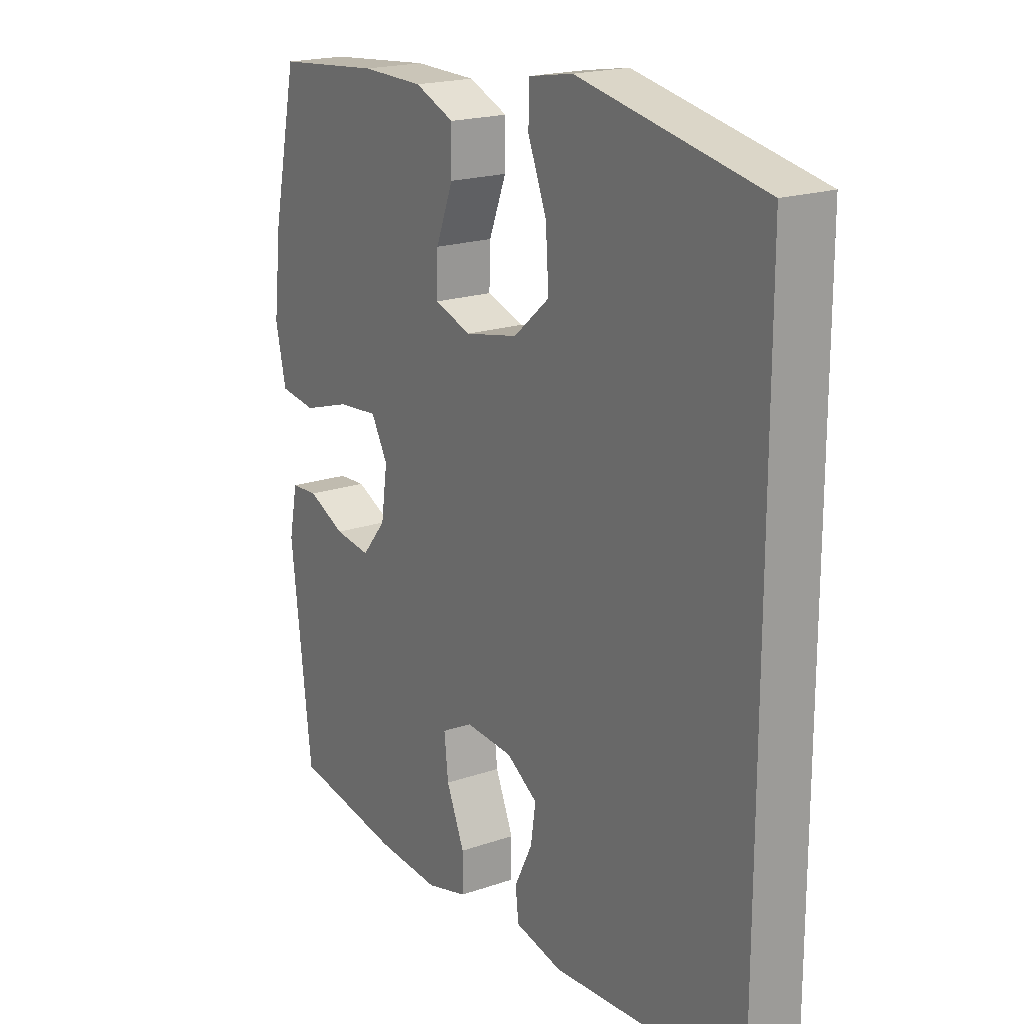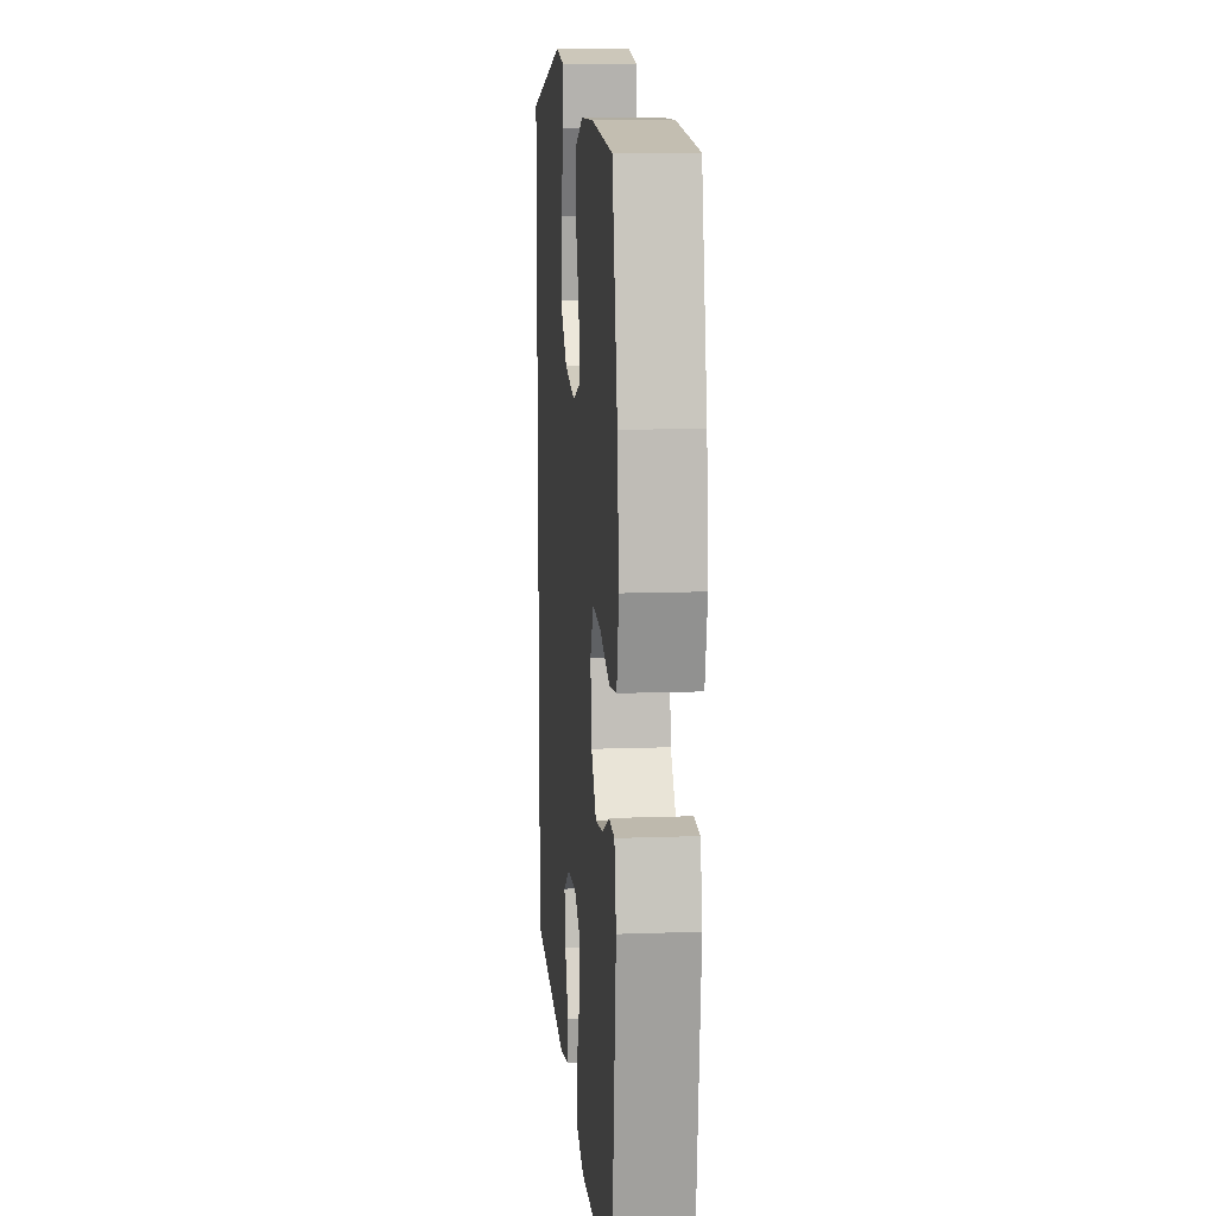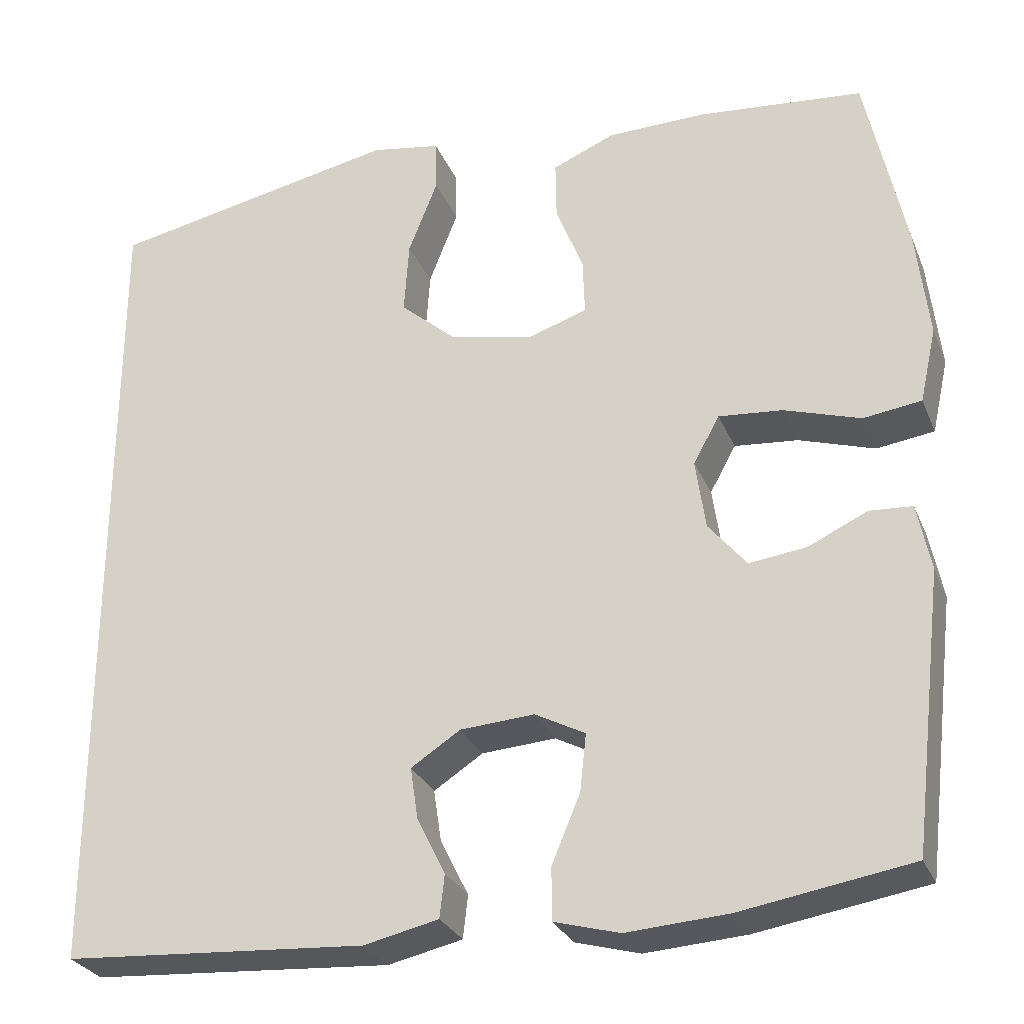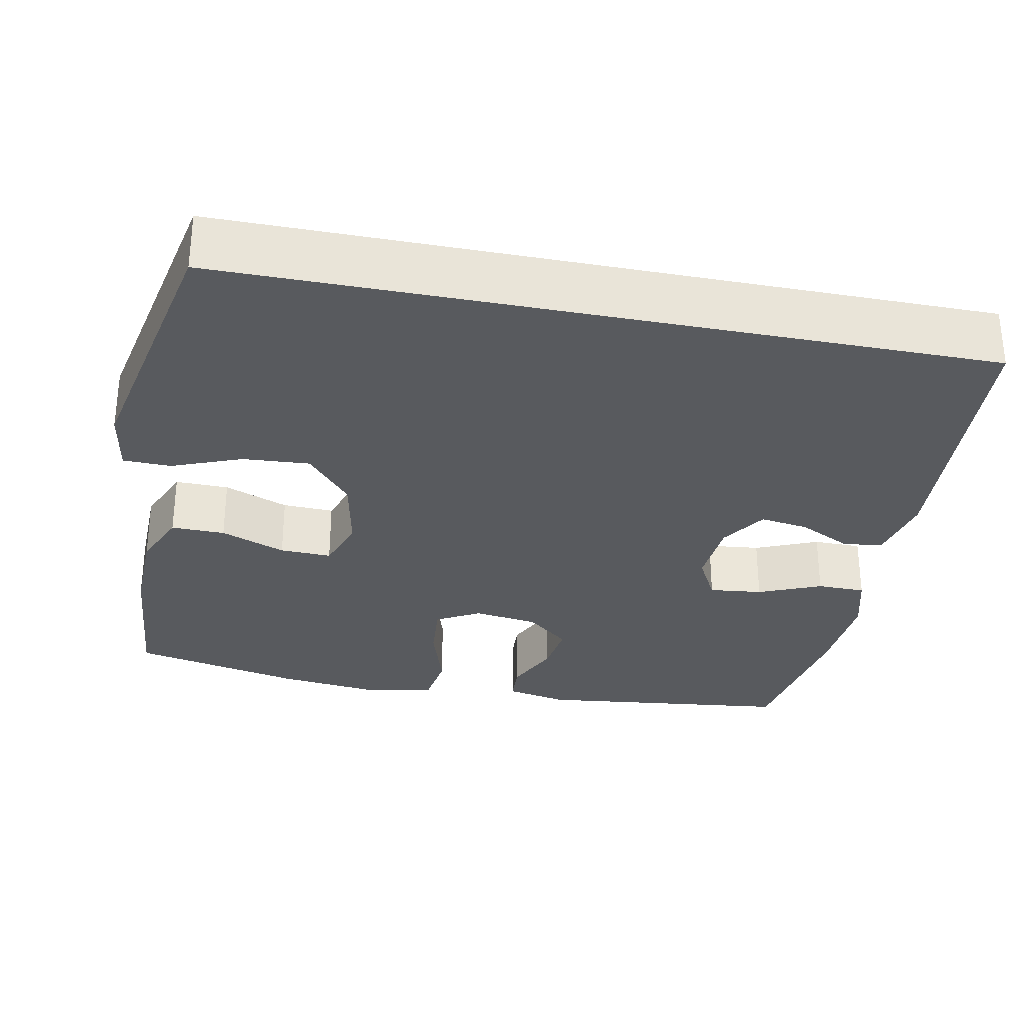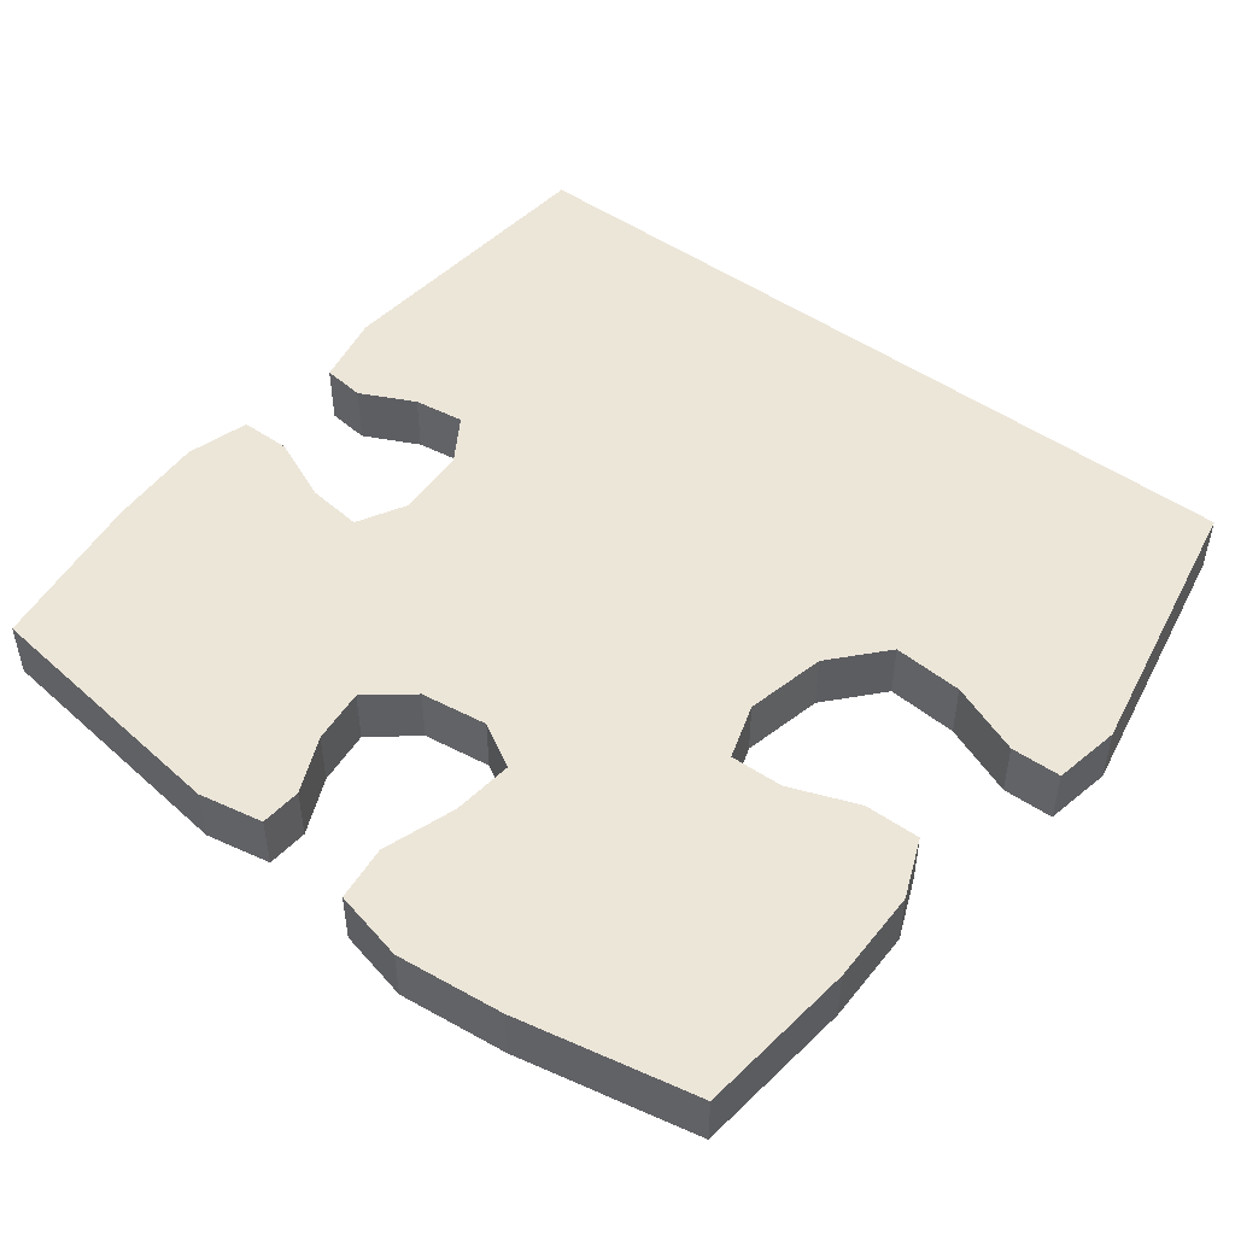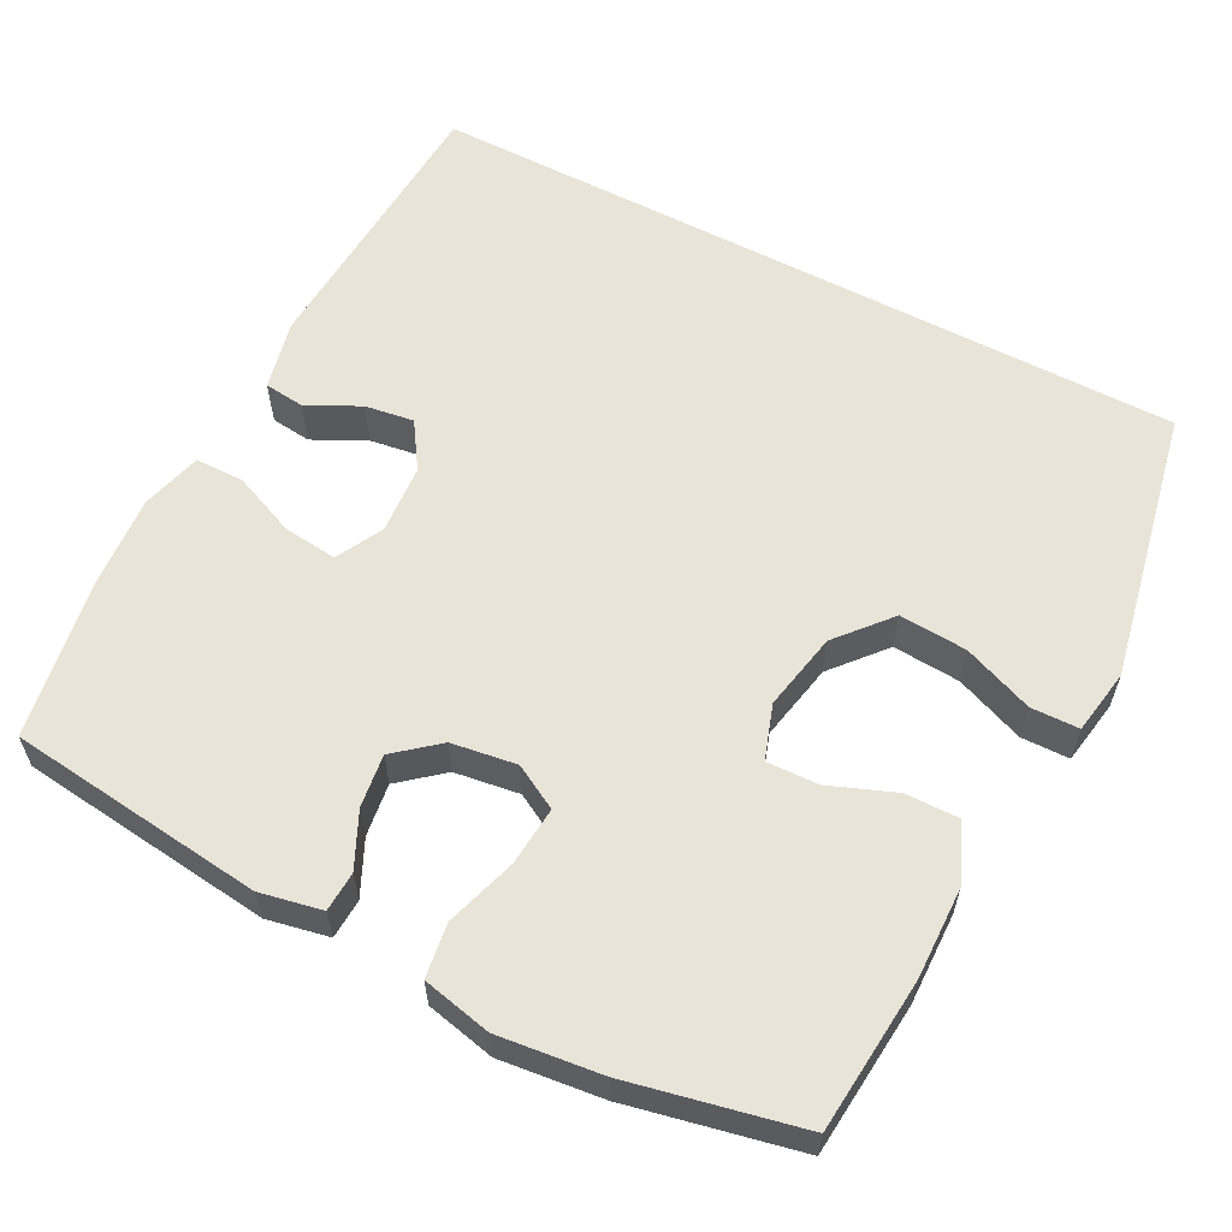
<metadata>
{"format":"obj","ext":"obj","renderer":"f3d","projection":"perspective","resolution":1024,"background":"white","views":[{"elev":19.3,"azim":57.1,"up":"+Z"},{"elev":12.0,"azim":-95.0,"up":"+Z"},{"elev":-28.1,"azim":-160.6,"up":"+Z"},{"elev":-30.7,"azim":78.8,"up":"+Y"},{"elev":48.7,"azim":-51.8,"up":"+Y"},{"elev":60.1,"azim":-62.5,"up":"+Y"}]}
</metadata>
<code>
o path216
v 0.5063 0.0375 0.4998
v 0.1517 0.0375 0.5719
v 0.06666 0.0375 0.5578
v 0.06521 0.0375 0.4943
v 0.101 0.0375 0.4029
v 0.1069 0.0375 0.3142
v 0.0379 0.0375 0.2548
v -0.06409 0.0375 0.2343
v -0.1352 0.0375 0.2584
v -0.133 0.0375 0.3264
v -0.09956 0.0375 0.4121
v -0.09857 0.0375 0.483
v -0.1743 0.0375 0.5151
v -0.2939 0.0375 0.5178
v -0.4956 0.0375 0.4998
v -0.5436 0.0375 0.2751
v -0.559 0.0375 0.1397
v -0.5388 0.0375 0.04884
v -0.4685 0.0375 0.03889
v -0.3755 0.0375 0.06792
v -0.298 0.0375 0.07451
v -0.2662 0.0375 0.01687
v -0.2784 0.0375 -0.0683
v -0.3251 0.0375 -0.1247
v -0.3945 0.0375 -0.1154
v -0.4665 0.0375 -0.08187
v -0.5186 0.0375 -0.08489
v -0.5349 0.0375 -0.1663
v -0.4956 0.0375 -0.5019
v -0.2883 0.0375 -0.5363
v -0.165 0.0375 -0.5447
v -0.08613 0.0375 -0.523
v -0.08553 0.0375 -0.4593
v -0.1202 0.0375 -0.3766
v -0.1279 0.0375 -0.3064
v -0.06673 0.0375 -0.2743
v 0.02381 0.0375 -0.2806
v 0.0839 0.0375 -0.3199
v 0.07456 0.0375 -0.3835
v 0.04021 0.0375 -0.4526
v 0.04615 0.0375 -0.5052
v 0.1371 0.0375 -0.5257
v 0.5063 0.0375 -0.5019
v 0.5063 -0.0375 0.4998
v 0.1517 -0.0375 0.5719
v 0.06666 -0.0375 0.5578
v 0.06521 -0.0375 0.4943
v 0.101 -0.0375 0.4029
v 0.1069 -0.0375 0.3142
v 0.0379 -0.0375 0.2548
v -0.06409 -0.0375 0.2343
v -0.1352 -0.0375 0.2584
v -0.133 -0.0375 0.3264
v -0.09956 -0.0375 0.4121
v -0.09857 -0.0375 0.483
v -0.1743 -0.0375 0.5151
v -0.2939 -0.0375 0.5178
v -0.4956 -0.0375 0.4998
v -0.5436 -0.0375 0.2751
v -0.559 -0.0375 0.1397
v -0.5388 -0.0375 0.04884
v -0.4685 -0.0375 0.03889
v -0.3755 -0.0375 0.06792
v -0.298 -0.0375 0.07451
v -0.2662 -0.0375 0.01687
v -0.2784 -0.0375 -0.0683
v -0.3251 -0.0375 -0.1247
v -0.3945 -0.0375 -0.1154
v -0.4665 -0.0375 -0.08187
v -0.5186 -0.0375 -0.08489
v -0.5349 -0.0375 -0.1663
v -0.4956 -0.0375 -0.5019
v -0.2883 -0.0375 -0.5363
v -0.165 -0.0375 -0.5447
v -0.08613 -0.0375 -0.523
v -0.08553 -0.0375 -0.4593
v -0.1202 -0.0375 -0.3766
v -0.1279 -0.0375 -0.3064
v -0.06673 -0.0375 -0.2743
v 0.02381 -0.0375 -0.2806
v 0.0839 -0.0375 -0.3199
v 0.07456 -0.0375 -0.3835
v 0.04021 -0.0375 -0.4526
v 0.04615 -0.0375 -0.5052
v 0.1371 -0.0375 -0.5257
v 0.5063 -0.0375 -0.5019
v -0.2883 0.0375 -0.5363
v -0.165 0.0375 -0.5447
v -0.08613 0.0375 -0.523
v -0.08613 0.0375 -0.523
v 0.04615 0.0375 -0.5052
v 0.04615 0.0375 -0.5052
v 0.1371 0.0375 -0.5257
v -0.08553 0.0375 -0.4593
v -0.4956 0.0375 -0.5019
v -0.4956 0.0375 -0.5019
v 0.04021 0.0375 -0.4526
v 0.5063 0.0375 -0.5019
v 0.5063 0.0375 -0.5019
v 0.07456 0.0375 -0.3835
v 0.5063 0.0375 0.4998
v 0.5063 0.0375 0.4998
v -0.1202 0.0375 -0.3766
v 0.0839 0.0375 -0.3199
v 0.0839 0.0375 -0.3199
v -0.1279 0.0375 -0.3064
v -0.1279 0.0375 -0.3064
v 0.02381 0.0375 -0.2806
v -0.06673 0.0375 -0.2743
v -0.5349 0.0375 -0.1663
v -0.5186 0.0375 -0.08489
v -0.5186 0.0375 -0.08489
v -0.3251 0.0375 -0.1247
v -0.3945 0.0375 -0.1154
v -0.2784 0.0375 -0.0683
v -0.4665 0.0375 -0.08187
v -0.2662 0.0375 0.01687
v -0.298 0.0375 0.07451
v -0.298 0.0375 0.07451
v -0.5388 0.0375 0.04884
v -0.5388 0.0375 0.04884
v -0.4685 0.0375 0.03889
v -0.3755 0.0375 0.06792
v -0.559 0.0375 0.1397
v 0.0379 0.0375 0.2548
v -0.06409 0.0375 0.2343
v -0.5436 0.0375 0.2751
v -0.1352 0.0375 0.2584
v -0.1352 0.0375 0.2584
v 0.1069 0.0375 0.3142
v -0.133 0.0375 0.3264
v 0.101 0.0375 0.4029
v -0.09956 0.0375 0.4121
v -0.4956 0.0375 0.4998
v -0.4956 0.0375 0.4998
v 0.06521 0.0375 0.4943
v -0.09857 0.0375 0.483
v -0.09857 0.0375 0.483
v -0.1743 0.0375 0.5151
v 0.06666 0.0375 0.5578
v 0.06666 0.0375 0.5578
v -0.2939 0.0375 0.5178
v 0.1517 0.0375 0.5719
v -0.2883 -0.0375 -0.5363
v -0.165 -0.0375 -0.5447
v -0.08613 -0.0375 -0.523
v -0.08613 -0.0375 -0.523
v 0.04615 -0.0375 -0.5052
v 0.04615 -0.0375 -0.5052
v 0.1371 -0.0375 -0.5257
v -0.08553 -0.0375 -0.4593
v -0.4956 -0.0375 -0.5019
v -0.4956 -0.0375 -0.5019
v 0.04021 -0.0375 -0.4526
v 0.5063 -0.0375 -0.5019
v 0.5063 -0.0375 -0.5019
v 0.07456 -0.0375 -0.3835
v 0.5063 -0.0375 0.4998
v 0.5063 -0.0375 0.4998
v -0.1202 -0.0375 -0.3766
v 0.0839 -0.0375 -0.3199
v 0.0839 -0.0375 -0.3199
v -0.1279 -0.0375 -0.3064
v -0.1279 -0.0375 -0.3064
v 0.02381 -0.0375 -0.2806
v -0.06673 -0.0375 -0.2743
v -0.5349 -0.0375 -0.1663
v -0.5186 -0.0375 -0.08489
v -0.5186 -0.0375 -0.08489
v -0.3251 -0.0375 -0.1247
v -0.3945 -0.0375 -0.1154
v -0.2784 -0.0375 -0.0683
v -0.4665 -0.0375 -0.08187
v -0.2662 -0.0375 0.01687
v -0.298 -0.0375 0.07451
v -0.298 -0.0375 0.07451
v -0.5388 -0.0375 0.04884
v -0.5388 -0.0375 0.04884
v -0.4685 -0.0375 0.03889
v -0.3755 -0.0375 0.06792
v -0.559 -0.0375 0.1397
v 0.0379 -0.0375 0.2548
v -0.06409 -0.0375 0.2343
v -0.5436 -0.0375 0.2751
v -0.1352 -0.0375 0.2584
v -0.1352 -0.0375 0.2584
v 0.1069 -0.0375 0.3142
v -0.133 -0.0375 0.3264
v 0.101 -0.0375 0.4029
v -0.09956 -0.0375 0.4121
v -0.4956 -0.0375 0.4998
v -0.4956 -0.0375 0.4998
v 0.06521 -0.0375 0.4943
v -0.09857 -0.0375 0.483
v -0.09857 -0.0375 0.483
v -0.1743 -0.0375 0.5151
v 0.06666 -0.0375 0.5578
v 0.06666 -0.0375 0.5578
v -0.2939 -0.0375 0.5178
v 0.1517 -0.0375 0.5719
f 166 183 174
f 183 185 174
f 155 161 150
f 175 185 184
f 200 189 158
f 167 173 168
f 187 161 155
f 146 151 145
f 184 185 188
f 160 145 151
f 187 158 189
f 165 183 166
f 158 187 155
f 197 193 200
f 180 181 179
f 166 174 172
f 152 171 167
f 184 188 199
f 181 180 184
f 145 160 144
f 196 188 190
f 175 184 180
f 161 187 182
f 144 170 152
f 165 182 183
f 152 170 171
f 167 171 173
f 189 200 193
f 148 150 154
f 161 182 165
f 166 172 163
f 163 172 170
f 163 170 144
f 179 181 177
f 184 199 191
f 174 185 175
f 163 144 160
f 199 188 196
f 150 161 157
f 154 150 157
f 196 190 194
f 30 31 74 73
f 31 90 147 74
f 92 42 85 149
f 32 33 76 75
f 96 30 73 153
f 40 41 84 83
f 42 99 156 85
f 39 40 83 82
f 43 102 159 86
f 33 34 77 76
f 105 39 82 162
f 34 107 164 77
f 37 38 81 80
f 35 36 79 78
f 28 29 72 71
f 36 37 80 79
f 112 28 71 169
f 24 25 68 67
f 23 24 67 66
f 26 27 70 69
f 25 26 69 68
f 22 23 66 65
f 119 22 65 176
f 121 19 62 178
f 19 20 63 62
f 17 18 61 60
f 20 21 64 63
f 7 8 51 50
f 16 17 60 59
f 8 129 186 51
f 6 7 50 49
f 9 10 53 52
f 5 6 49 48
f 10 11 54 53
f 135 16 59 192
f 4 5 48 47
f 11 138 195 54
f 12 13 56 55
f 141 4 47 198
f 14 15 58 57
f 13 14 57 56
f 2 3 46 45
f 1 2 45 44
f 109 117 126
f 126 117 128
f 98 93 104
f 118 127 128
f 143 101 132
f 110 111 116
f 130 98 104
f 89 88 94
f 127 131 128
f 103 94 88
f 130 132 101
f 108 109 126
f 101 98 130
f 140 143 136
f 123 122 124
f 109 115 117
f 95 110 114
f 127 142 131
f 124 127 123
f 88 87 103
f 139 133 131
f 118 123 127
f 104 125 130
f 87 95 113
f 108 126 125
f 95 114 113
f 110 116 114
f 132 136 143
f 91 97 93
f 104 108 125
f 109 106 115
f 106 113 115
f 106 87 113
f 122 120 124
f 127 134 142
f 117 118 128
f 106 103 87
f 142 139 131
f 93 100 104
f 97 100 93
f 139 137 133

</code>
